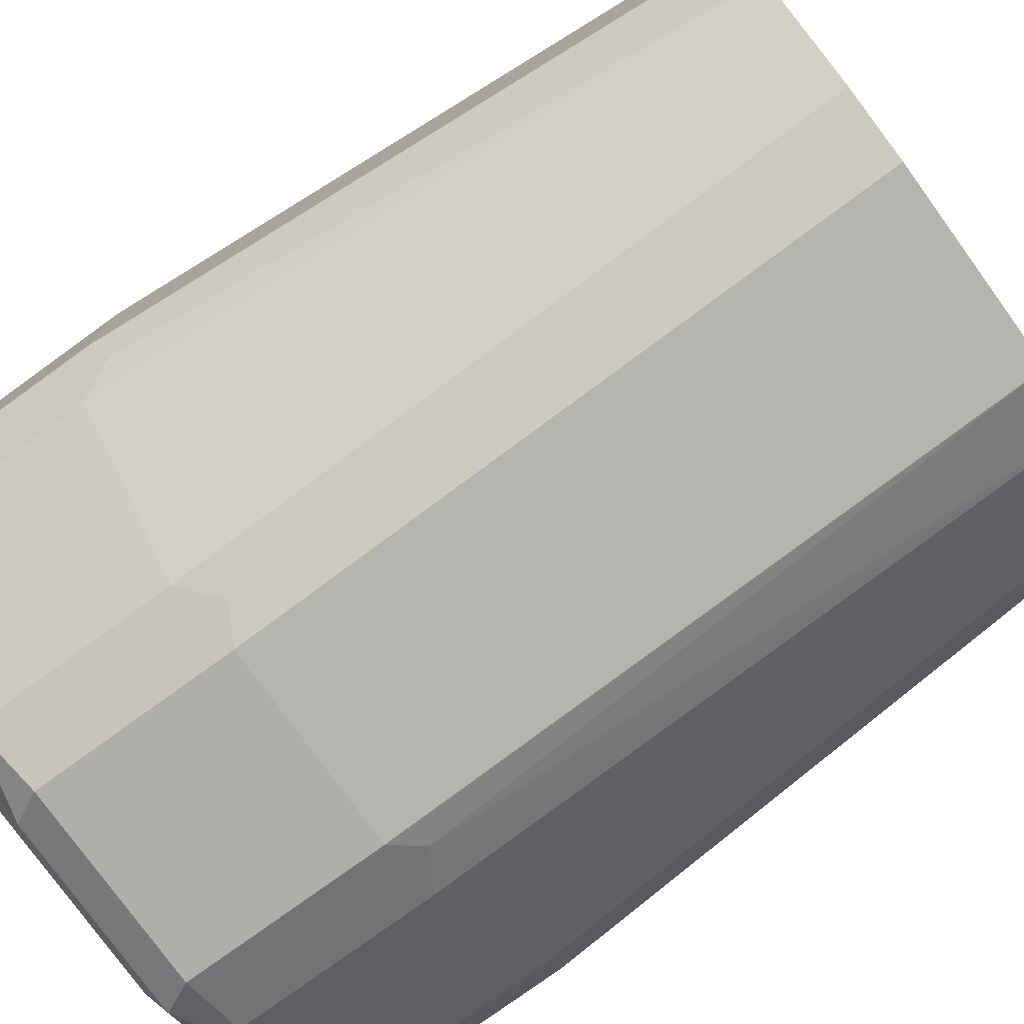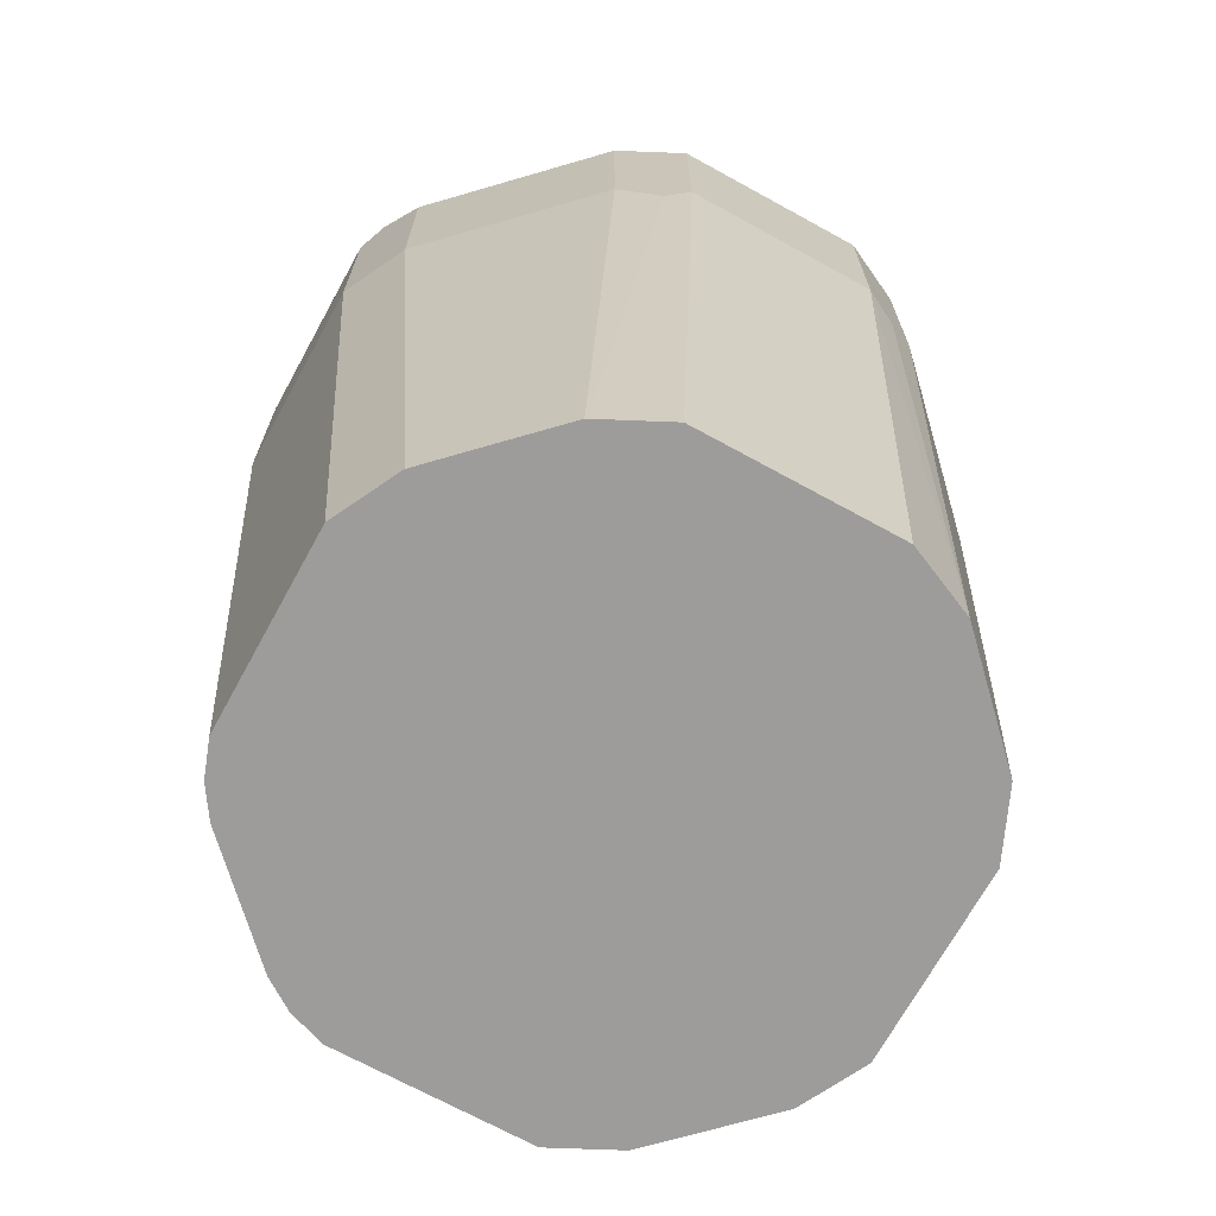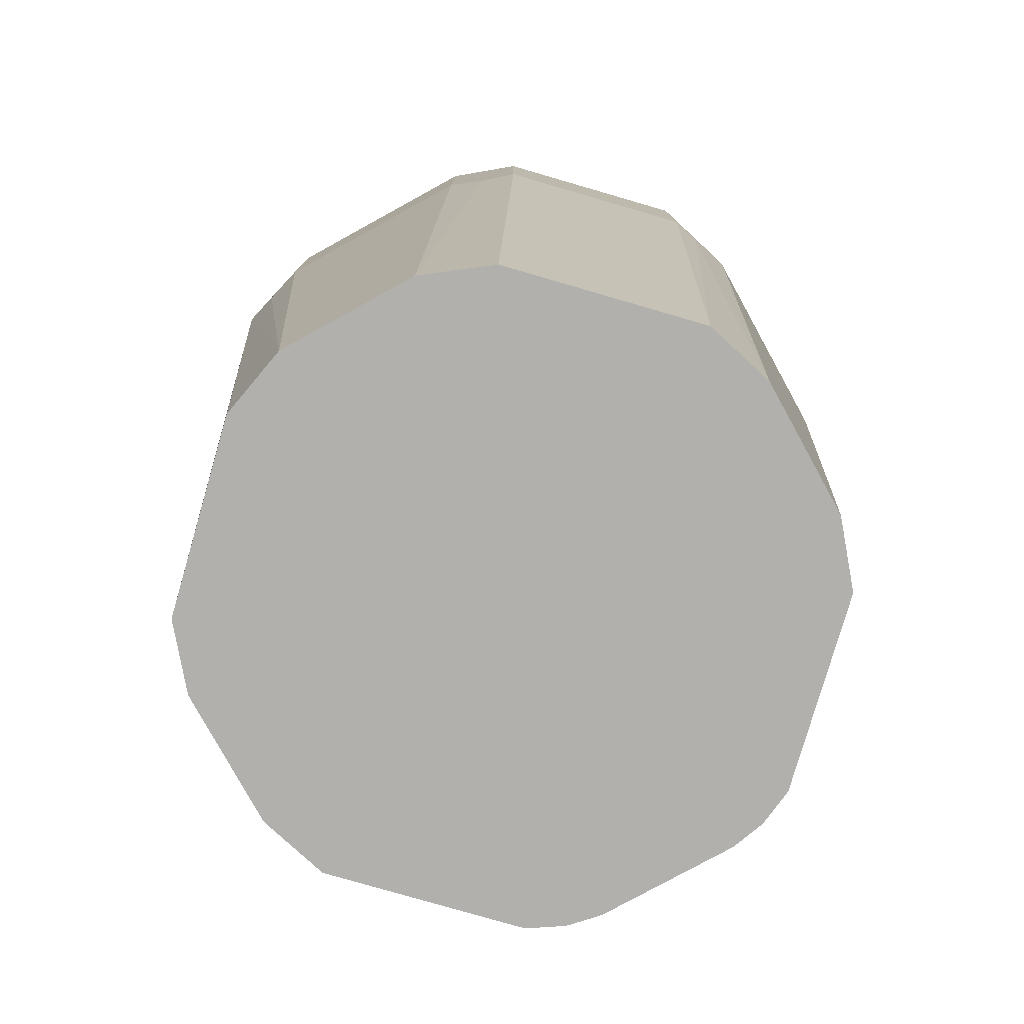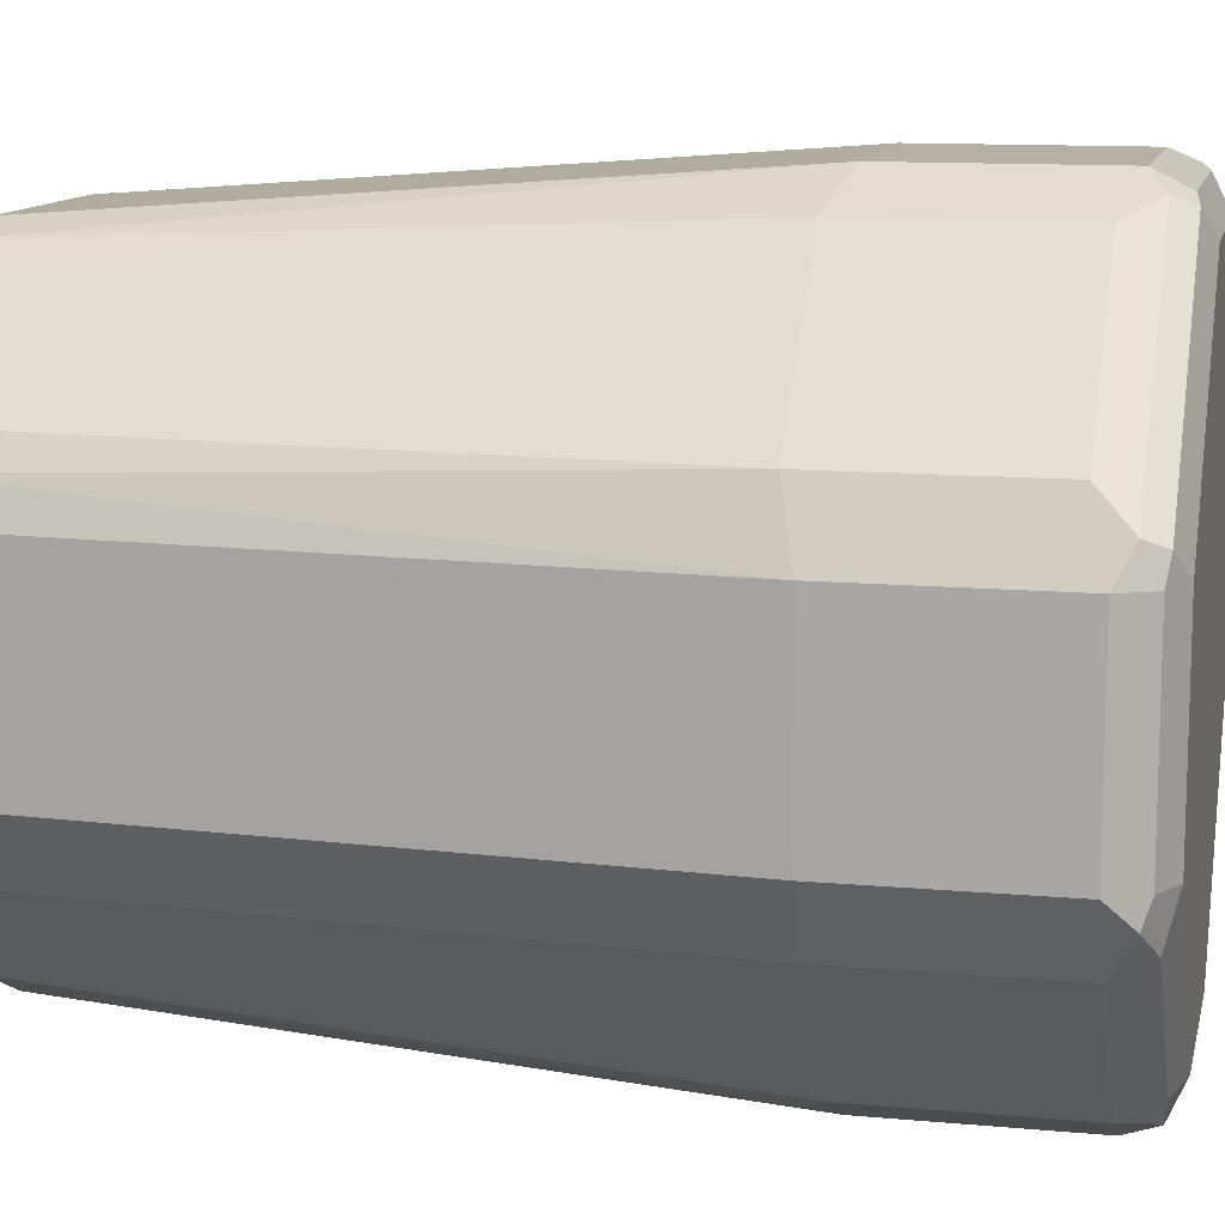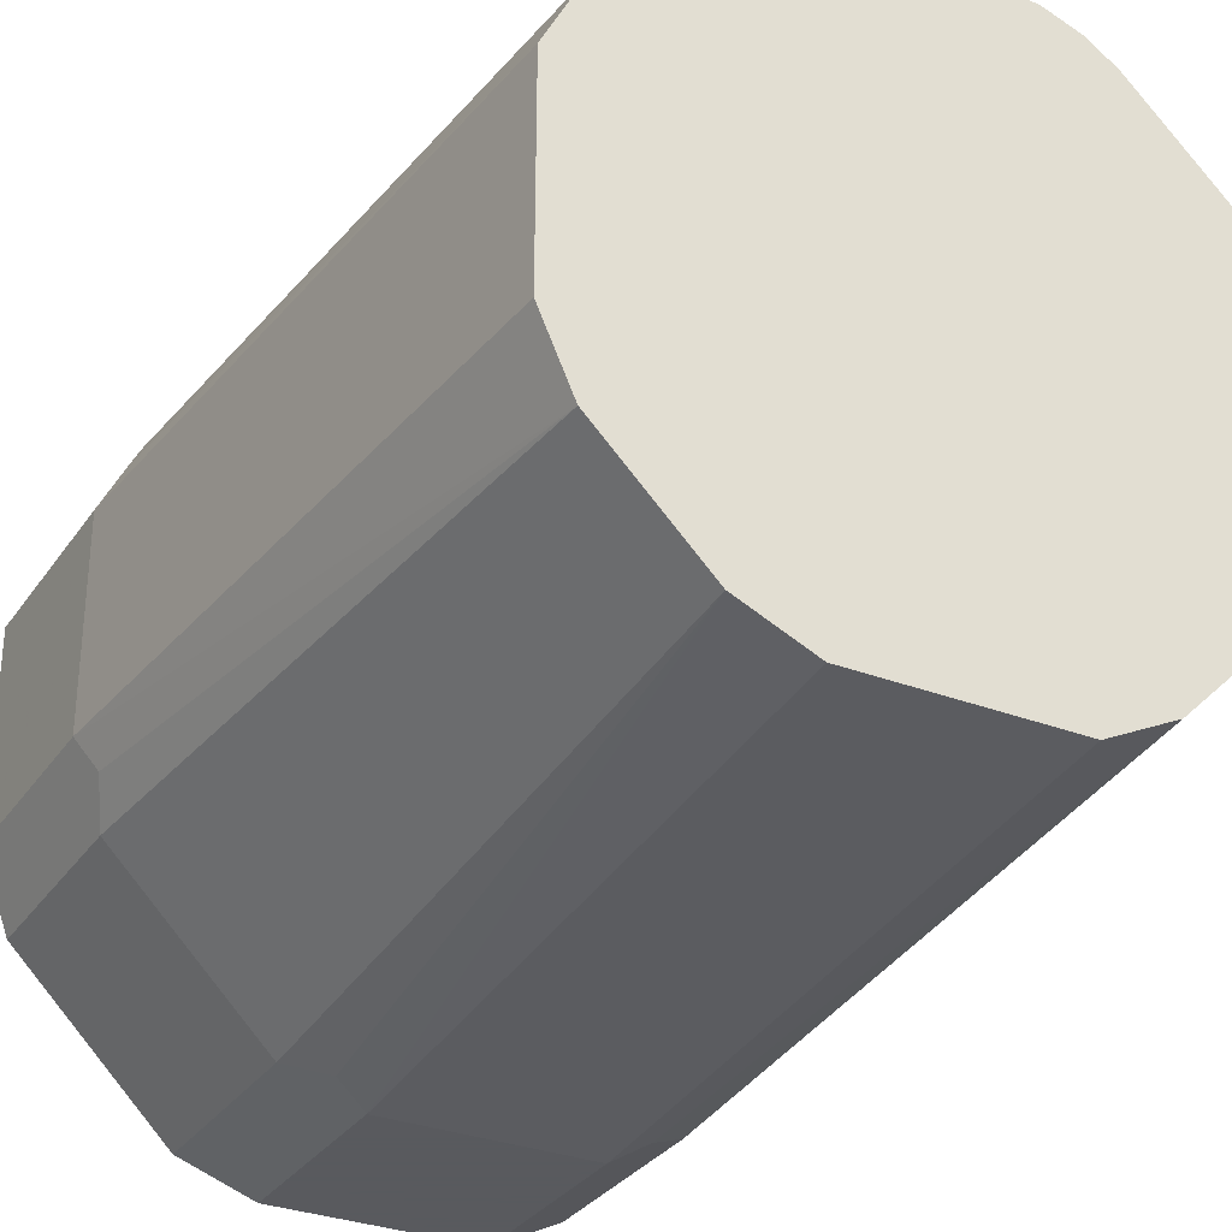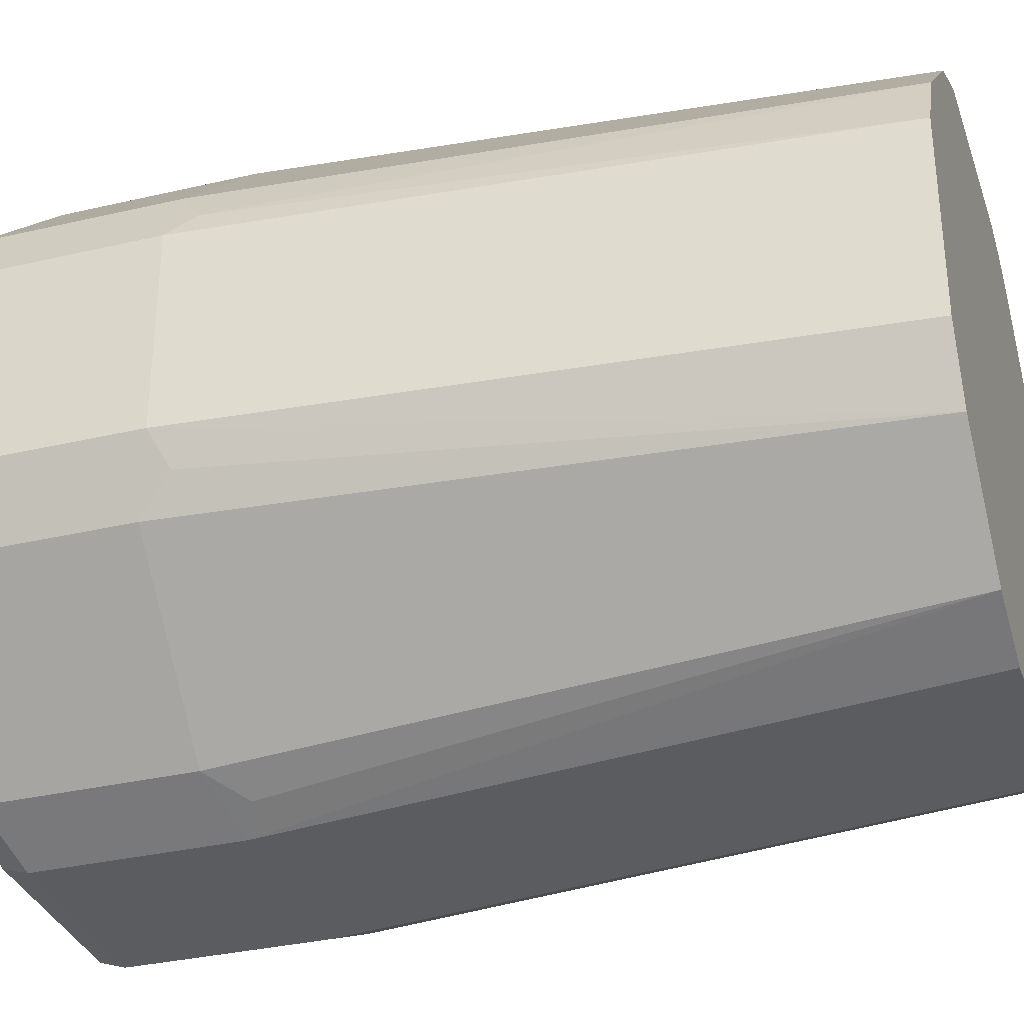
<metadata>
{"format":"obj","ext":"obj","renderer":"f3d","projection":"perspective","resolution":1024,"background":"white","views":[{"elev":-77.8,"azim":125.9,"up":"+Y"},{"elev":-70.0,"azim":-28.8,"up":"+Z"},{"elev":-78.8,"azim":73.8,"up":"+Z"},{"elev":11.6,"azim":-77.4,"up":"+Y"},{"elev":-31.2,"azim":151.5,"up":"+Y"},{"elev":-33.6,"azim":107.7,"up":"+Y"}]}
</metadata>
<code>
v -0.1427 0.04076 0.8359
v -0.1427 -0.04076 0.8359
v -0.1427 0.04076 0.9174
v -0.1291 0.06795 0.8291
v -0.1169 0.05574 0.5722
v -0.1223 0.04076 0.5722
v -0.1291 -0.06795 0.8359
v -0.1427 -0.04076 0.9174
v -0.1223 -0.04076 0.5722
v -0.1155 -0.05434 0.5722
v -0.1359 0.04076 0.931
v -0.1325 0.05096 0.9327
v -0.1359 0.05434 0.9242
v -0.1291 0.06795 0.9106
v -0.06795 0.1291 0.8291
v -0.08834 0.08834 0.5722
v -0.1087 0.06795 0.5722
v -0.06795 -0.1291 0.8359
v -0.1291 -0.06795 0.9174
v -0.1087 -0.06795 0.5722
v -0.08834 -0.08834 0.5722
v -0.1376 -0.05096 0.9276
v -0.1359 -0.04076 0.931
v -0.1223 0.04076 0.9378
v -0.05096 0.1325 0.9327
v -0.1155 0.07474 0.9242
v -0.06795 0.1291 0.9106
v -0.04076 0.1427 0.8359
v -0.05574 0.1169 0.5722
v -0.06795 0.1087 0.5722
v -0.05096 -0.1376 0.8257
v -0.04076 -0.1427 0.8359
v -0.06795 -0.1291 0.9174
v -0.06795 -0.1087 0.5722
v -0.1249 -0.06116 0.9327
v -0.1223 -0.04076 0.9378
v -0.04076 0.1223 0.9378
v -0.04076 0.1359 0.931
v -0.04076 0.1427 0.9174
v -0.05434 0.1359 0.9242
v -0.07474 0.1155 0.9242
v 0.04076 0.1427 0.8359
v -0.04076 0.1223 0.5722
v -0.06708 -0.1092 0.5722
v -0.04076 -0.1223 0.5722
v 0.04076 -0.1427 0.8359
v -0.04076 -0.1427 0.9174
v -0.05605 -0.1325 0.9276
v -0.0637 -0.1223 0.9327
v -0.04076 -0.1223 0.9378
v 0.04076 0.1223 0.9378
v 0.04076 0.1359 0.931
v 0.04076 0.1427 0.9174
v 0.06795 0.1291 0.8359
v 0.05434 0.1155 0.5722
v 0.04076 0.1223 0.5722
v 0.04076 -0.1223 0.5722
v 0.05434 -0.1359 0.8291
v 0.06795 -0.1291 0.8426
v 0.04076 -0.1427 0.9174
v 0.06904 -0.1098 0.5722
v -0.04755 -0.1359 0.931
v 0.04076 -0.1223 0.9378
v 0.1223 0.04076 0.9378
v 0.06116 0.1249 0.9327
v 0.05096 0.1376 0.9276
v 0.06795 0.1291 0.9174
v 0.1291 0.06795 0.8359
v 0.08834 0.08834 0.5722
v 0.06795 0.1087 0.5722
v 0.1291 -0.06795 0.8426
v 0.06795 -0.1291 0.9242
v 0.05096 -0.1325 0.9276
v 0.03397 -0.1359 0.931
v 0.1098 -0.06904 0.5722
v 0.05775 -0.1189 0.9344
v 0.1223 -0.04076 0.9378
v 0.1359 0.04755 0.931
v 0.1223 0.0637 0.9327
v 0.1291 0.06795 0.9174
v 0.1427 0.04076 0.8359
v 0.1376 0.05096 0.8257
v 0.1087 0.06795 0.5722
v 0.1359 -0.05434 0.8291
v 0.1427 -0.04076 0.8359
v 0.1291 -0.06795 0.9242
v 0.1223 -0.04076 0.5722
v 0.1189 -0.05775 0.9344
v 0.1359 -0.03397 0.931
v 0.1427 0.04076 0.9174
v 0.1325 0.05605 0.9276
v 0.1223 0.04076 0.5722
v 0.1092 0.06708 0.5722
v 0.1427 -0.04076 0.9174
v 0.1325 -0.05096 0.9276
f 1 2 8
f 46 61 58
f 47 60 74
f 47 74 62
f 47 62 48
f 48 62 49
f 49 62 50
f 50 62 74
f 50 74 63
f 51 64 79
f 51 79 65
f 51 65 52
f 52 65 66
f 53 66 67
f 54 67 80
f 54 80 68
f 54 68 69
f 54 69 70
f 54 70 55
f 58 61 59
f 46 57 61
f 46 72 60
f 46 59 72
f 46 58 59
f 31 34 44
f 31 44 45
f 31 45 32
f 32 46 60
f 32 60 47
f 32 45 57
f 32 57 46
f 33 47 48
f 33 48 49
f 59 71 86
f 35 49 50
f 37 51 52
f 37 52 38
f 38 52 66
f 38 66 53
f 38 53 39
f 42 53 67
f 42 67 54
f 42 54 55
f 42 55 56
f 35 50 36
f 28 43 29
f 59 86 72
f 59 75 71
f 75 85 84
f 77 88 89
f 78 90 91
f 78 91 79
f 78 89 94
f 78 94 90
f 79 91 80
f 80 91 90
f 81 92 82
f 81 90 94
f 81 94 85
f 81 85 87
f 81 87 92
f 82 92 93
f 82 93 83
f 86 94 95
f 86 95 88
f 88 95 89
f 89 95 94
f 75 87 85
f 73 76 74
f 72 76 73
f 72 88 76
f 60 72 73
f 60 73 74
f 63 76 88
f 63 88 77
f 63 74 76
f 64 78 79
f 64 77 89
f 64 89 78
f 65 79 80
f 59 61 75
f 65 67 66
f 68 90 81
f 68 81 82
f 68 82 83
f 68 83 69
f 71 84 85
f 71 85 94
f 71 94 86
f 71 75 84
f 72 86 88
f 68 80 90
f 28 56 43
f 65 80 67
f 28 53 42
f 5 30 29
f 5 29 43
f 5 43 56
f 5 56 55
f 5 55 70
f 5 70 69
f 5 69 83
f 5 83 93
f 5 93 92
f 5 92 87
f 5 87 75
f 5 75 61
f 5 61 57
f 5 57 45
f 5 45 44
f 5 44 34
f 5 34 21
f 5 21 20
f 5 20 10
f 5 16 30
f 5 17 16
f 4 17 5
f 4 16 17
f 28 42 56
f 1 8 3
f 1 3 14
f 1 14 4
f 1 4 5
f 1 5 6
f 1 6 9
f 1 9 2
f 2 7 19
f 5 10 9
f 2 19 8
f 2 10 7
f 3 8 22
f 3 22 23
f 3 23 11
f 3 11 12
f 3 12 13
f 3 13 14
f 4 27 15
f 4 15 16
f 2 9 10
f 5 9 6
f 4 14 27
f 7 33 19
f 18 21 34
f 18 34 31
f 19 33 49
f 19 49 35
f 19 35 22
f 22 35 23
f 23 35 36
f 24 36 50
f 24 50 63
f 18 47 33
f 24 63 77
f 24 51 37
f 25 37 38
f 25 38 39
f 25 39 40
f 25 40 41
f 27 41 40
f 27 40 39
f 7 18 33
f 28 39 53
f 24 64 51
f 18 32 47
f 24 77 64
f 15 30 16
f 7 20 21
f 18 31 32
f 7 21 18
f 8 19 22
f 11 23 36
f 11 36 24
f 12 24 37
f 12 37 25
f 12 25 41
f 11 24 12
f 12 26 13
f 15 29 30
f 15 28 29
f 12 41 26
f 15 39 28
f 15 27 39
f 7 10 20
f 14 26 41
f 13 26 14
f 14 41 27

</code>
